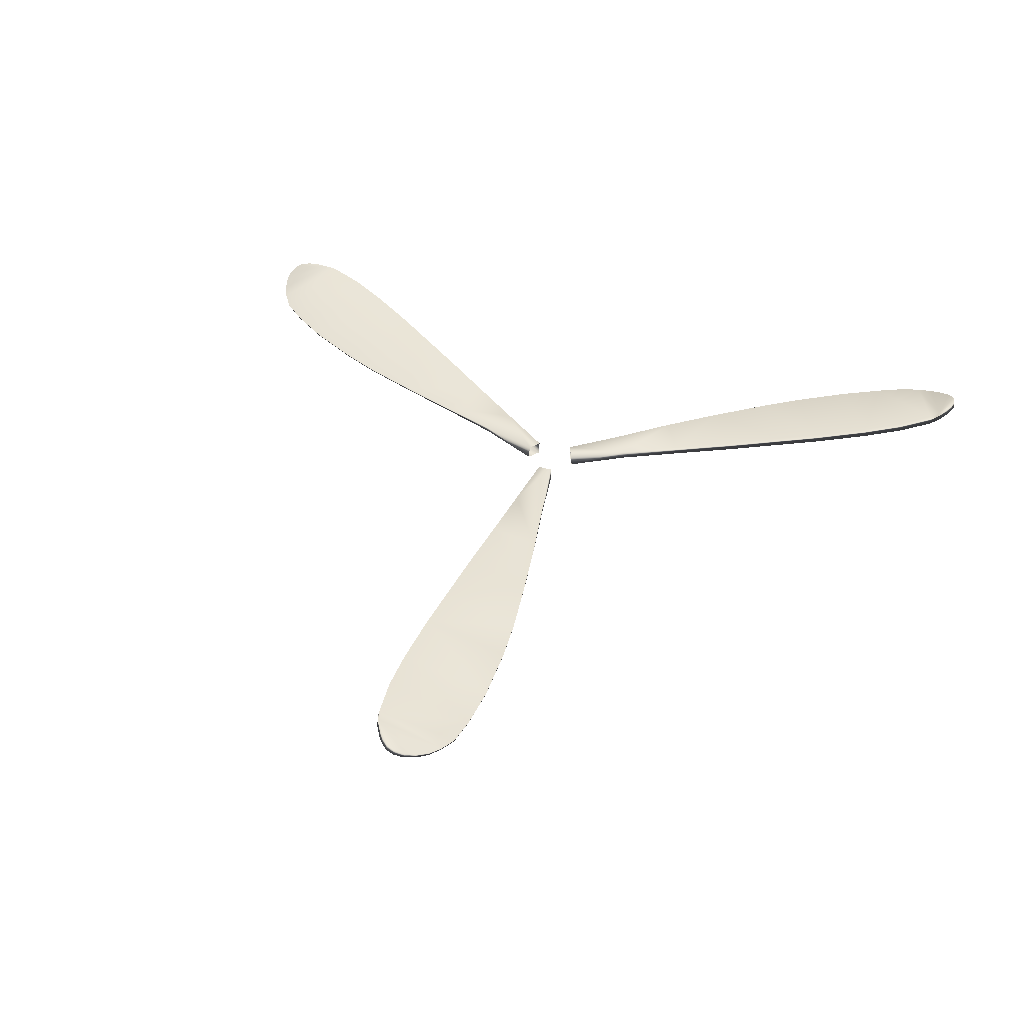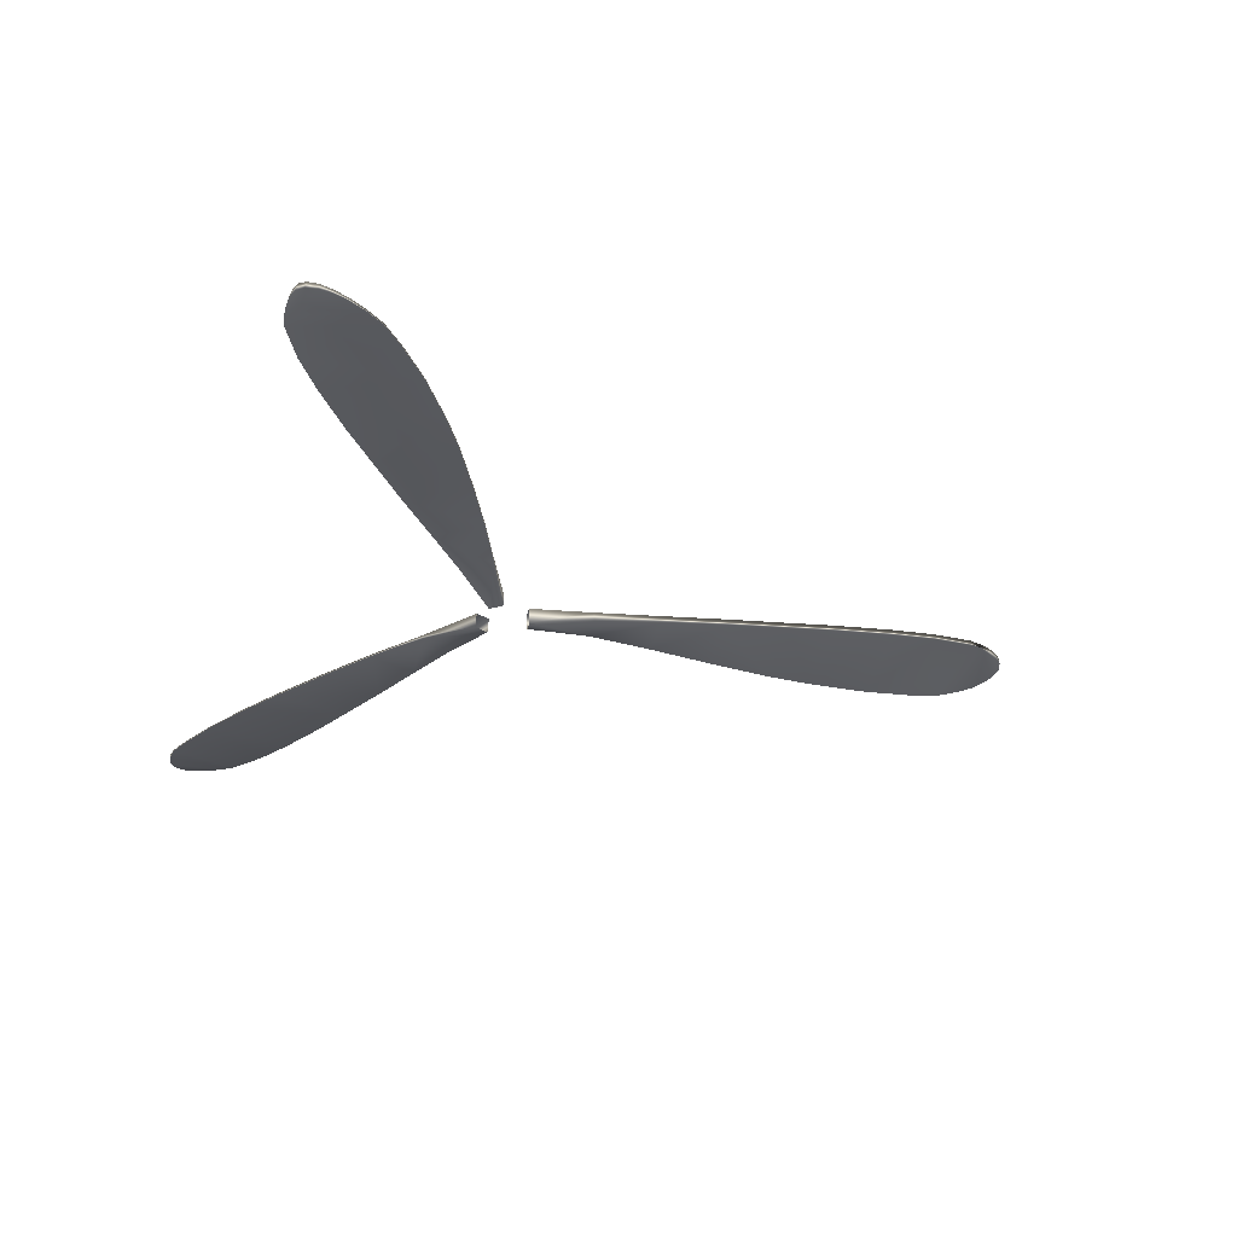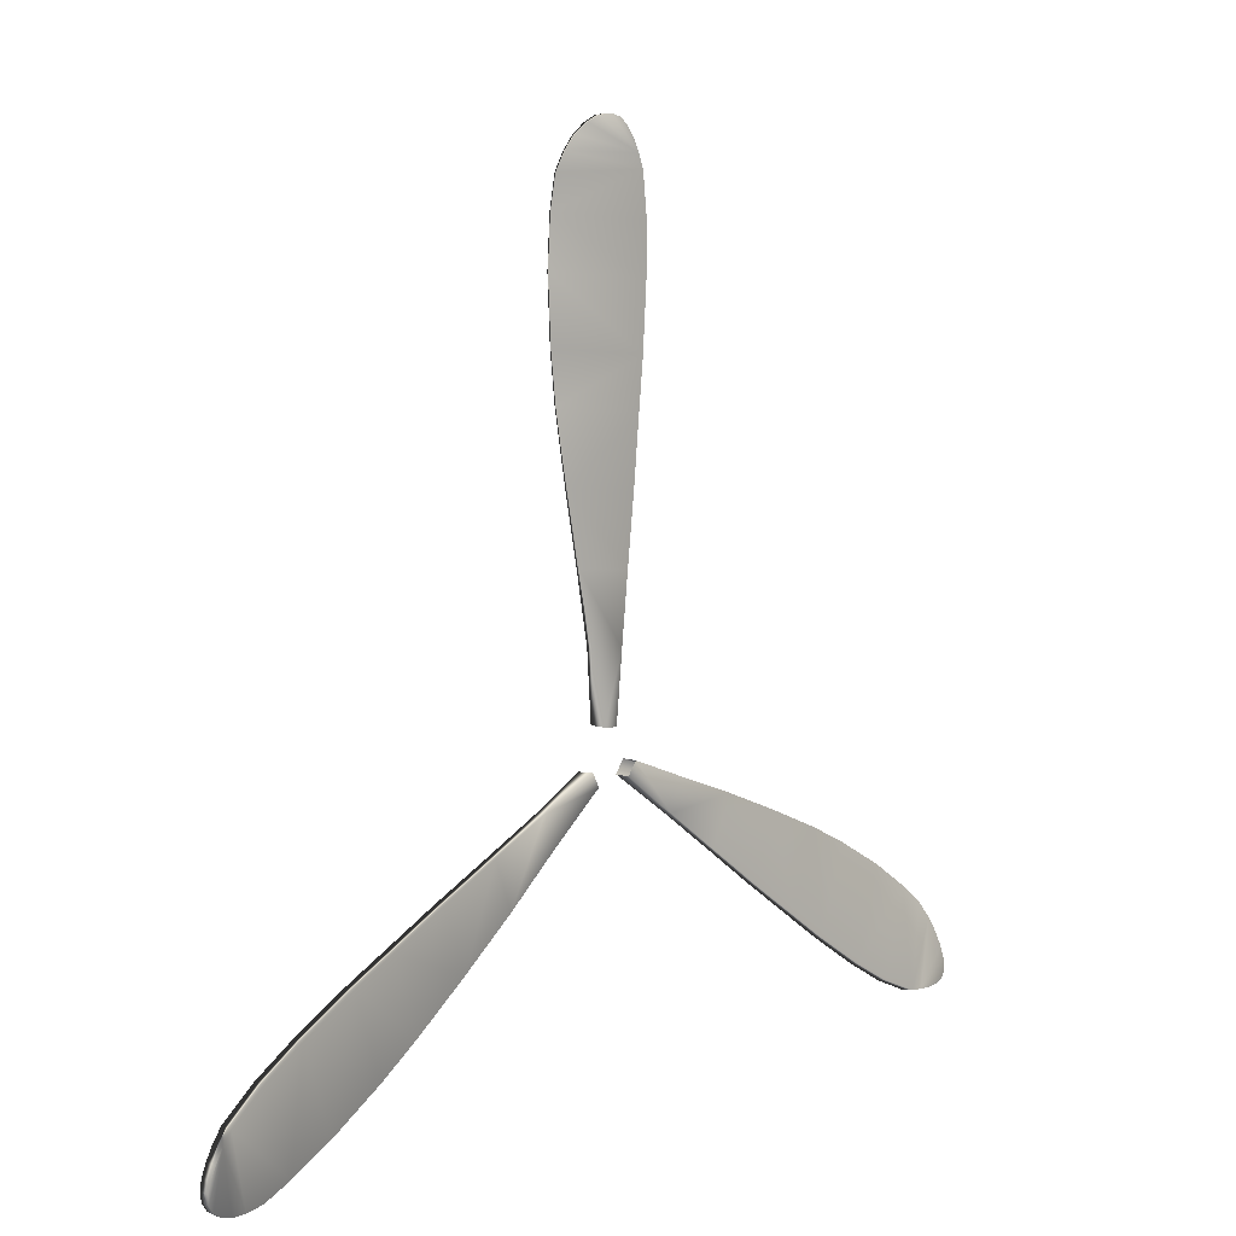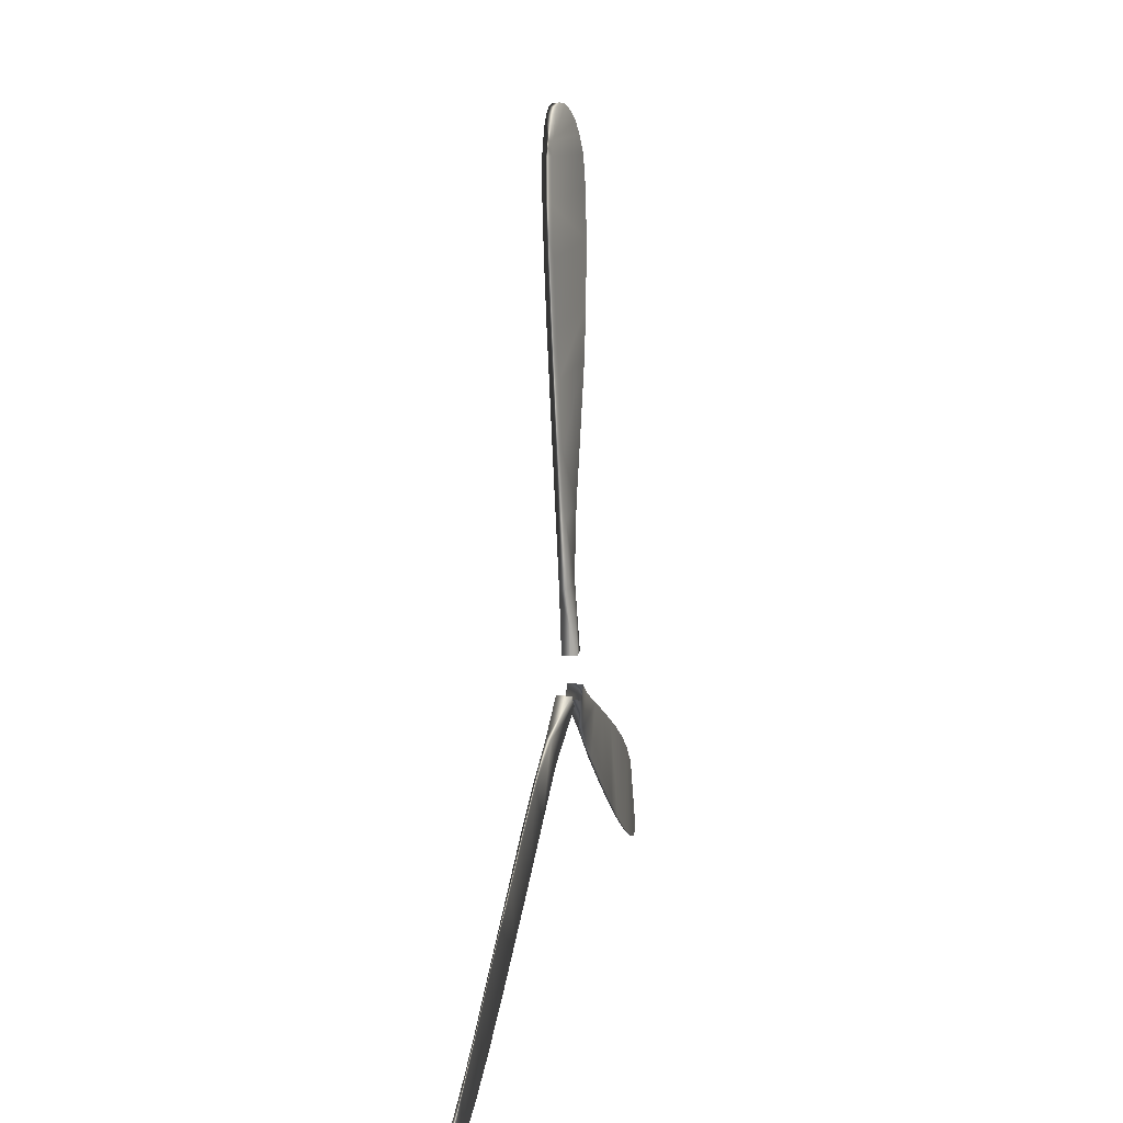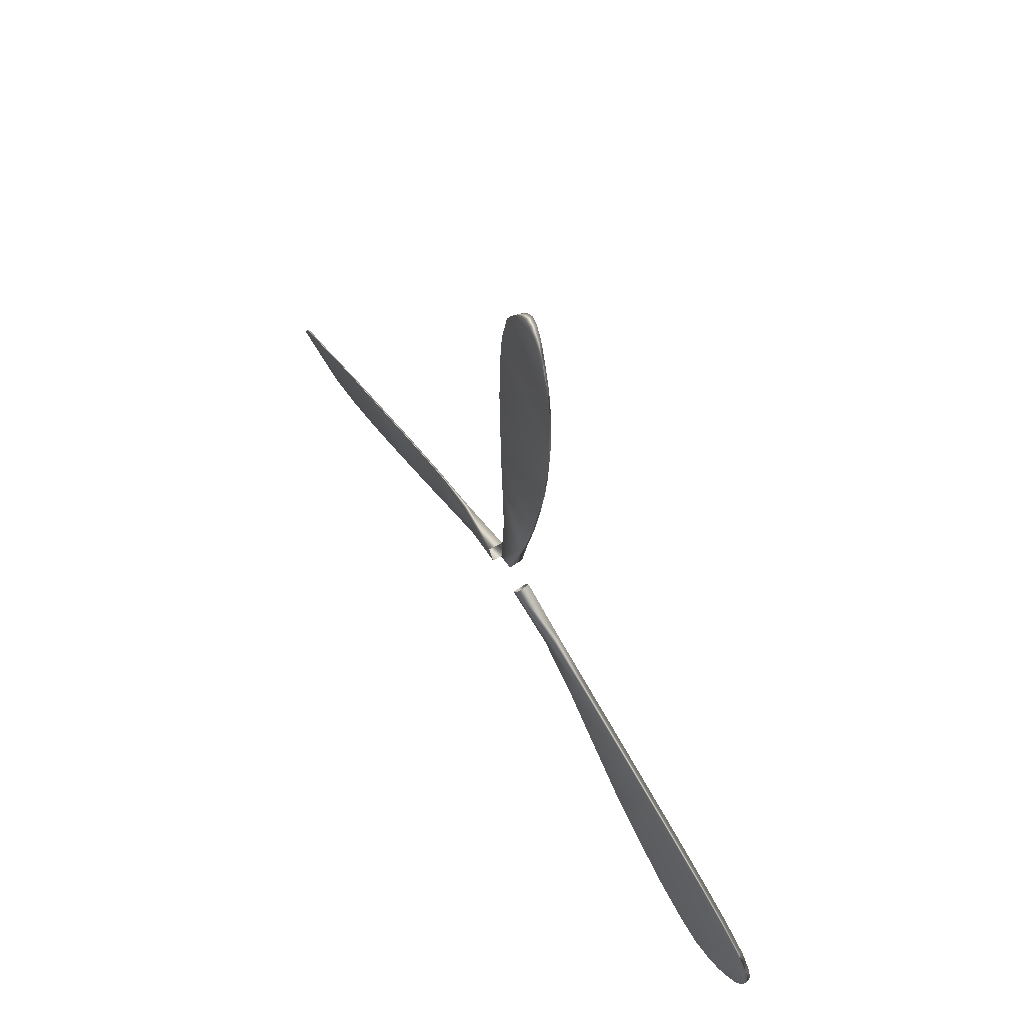
<metadata>
{"format":"obj","ext":"obj","renderer":"f3d","projection":"perspective","resolution":1024,"background":"white","views":[{"elev":41.3,"azim":20.4,"up":"+Y"},{"elev":-29.6,"azim":-103.5,"up":"+Y"},{"elev":5.3,"azim":131.5,"up":"+Z"},{"elev":14.6,"azim":-79.4,"up":"+Z"},{"elev":65.9,"azim":57.8,"up":"+Z"}]}
</metadata>
<code>
g ENV_S06_Propeller_Blades_MO
v 0.1092 0.004362 -0.06233
v 0.1082 0.004438 -0.05981
v 0.1064 0.004413 -0.05683
v 0.1097 0.004195 -0.06462
v 0.1091 0.003661 -0.06688
v 0.1074 0.002829 -0.06892
v 0.105 0.001987 -0.0703
v 0.1016 0.001042 -0.07132
v 0.0977 0.0003379 -0.07153
v 0.1044 0.004376 -0.05416
v 0.09298 -0.0003339 -0.07106
v 0.08596 -0.0007443 -0.06819
v 0.09634 0.004053 -0.04778
v 0.08674 0.003668 -0.04187
v 0.07569 -0.0009513 -0.06284
v 0.07339 0.00316 -0.03464
v 0.06319 -0.0008714 -0.05479
v 0.05394 -0.0006935 -0.04805
v 0.06316 0.002782 -0.0296
v 0.04138 -0.0001959 -0.03783
v 0.04905 0.002263 -0.02258
v 0.03472 0.001747 -0.01576
v 0.02899 0.0002544 -0.0273
v 0.02036 0.001231 -0.008825
v 0.01667 0.000505 -0.0163
v 0.004365 0.001166 -0.005393
v 0.006039 0.0009771 -0.00211
v 0.004463 -0.002509 -0.005665
v 0.01667 0.000505 -0.0163
v 0.004365 0.001166 -0.005393
v 0.01672 -0.000708 -0.01635
v 0.006141 -0.002695 -0.002382
v 0.02904 -0.000501 -0.02729
v 0.02899 0.0002544 -0.0273
v 0.04145 -0.0008859 -0.03779
v 0.04138 -0.0001959 -0.03783
v 0.05394 -0.0006935 -0.04805
v 0.05402 -0.001278 -0.04798
v 0.06319 -0.0008714 -0.05479
v 0.0493 3.285e-05 -0.02247
v 0.03491 -0.0004828 -0.01576
v 0.02049 -0.001002 -0.008937
v 0.02036 0.001231 -0.008825
v 0.006039 0.0009771 -0.00211
v 0.03472 0.001747 -0.01576
v 0.04905 0.002263 -0.02258
v 0.06347 0.0005485 -0.0294
v 0.06316 0.002782 -0.0296
v 0.06322 -0.001347 -0.0547
v 0.07374 0.0009299 -0.03441
v 0.07339 0.00316 -0.03464
v 0.08674 0.003668 -0.04187
v 0.08712 0.001435 -0.04159
v 0.09634 0.004053 -0.04778
v 0.07576 -0.001354 -0.06278
v 0.07569 -0.0009513 -0.06284
v 0.09668 0.00182 -0.04742
v 0.08604 -0.001184 -0.06811
v 0.08596 -0.0007443 -0.06819
v 0.09298 -0.0003339 -0.07106
v 0.1048 0.002146 -0.05375
v 0.1044 0.004376 -0.05416
v 0.1064 0.004413 -0.05683
v 0.09307 -0.0008642 -0.07096
v 0.1068 0.002223 -0.0564
v 0.1085 0.002281 -0.05949
v 0.09781 -0.0003666 -0.07141
v 0.1082 0.004438 -0.05981
v 0.0977 0.0003379 -0.07153
v 0.1092 0.004362 -0.06233
v 0.1017 0.0001345 -0.07114
v 0.1016 0.001042 -0.07132
v 0.105 0.001987 -0.0703
v 0.1051 0.0008173 -0.07016
v 0.1074 0.002829 -0.06892
v 0.1095 0.002284 -0.06205
v 0.11 0.002259 -0.0644
v 0.1097 0.004195 -0.06462
v 0.1091 0.003661 -0.06688
v 0.1094 0.001958 -0.06668
v 0.1076 0.001398 -0.06875
v -0.0006393 0.004362 0.1258
v -0.002299 0.004438 0.1236
v -0.004002 0.004413 0.1206
v 0.001122 0.004195 0.1273
v 0.003355 0.003661 0.128
v 0.00597 0.002829 0.1275
v 0.008407 0.001987 0.126
v 0.01097 0.001042 0.1236
v 0.0131 0.0003379 0.1204
v -0.005288 0.004376 0.1175
v 0.01504 -0.0003339 0.1161
v 0.01607 -0.0007443 0.1085
v -0.006788 0.004053 0.1073
v -0.007115 0.003668 0.09605
v 0.01657 -0.0009513 0.09698
v -0.006693 0.00316 0.08088
v 0.01585 -0.0008714 0.08212
v 0.01464 -0.0006935 0.07074
v -0.005942 0.002782 0.0695
v 0.01207 -0.0001959 0.05475
v -0.004965 0.002263 0.05377
v -0.003708 0.001747 0.03795
v 0.009144 0.0002544 0.03876
v -0.002539 0.001231 0.02205
v 0.005781 0.000505 0.02259
v 0.002487 0.001166 0.006479
v -0.001191 0.0009771 0.006283
v 0.002673 -0.002509 0.006697
v 0.005781 0.000505 0.02259
v 0.002487 0.001166 0.006479
v 0.005796 -0.000708 0.02265
v -0.001006 -0.002695 0.006512
v 0.009115 -0.000501 0.0388
v 0.009144 0.0002544 0.03876
v 0.012 -0.0008859 0.05479
v 0.01207 -0.0001959 0.05475
v 0.01464 -0.0006935 0.07074
v 0.01454 -0.001278 0.07077
v 0.01585 -0.0008714 0.08212
v -0.00519 3.285e-05 0.05393
v -0.003802 -0.0004828 0.03811
v -0.002506 -0.001002 0.02221
v -0.002539 0.001231 0.02205
v -0.001191 0.0009771 0.006283
v -0.003708 0.001747 0.03795
v -0.004965 0.002263 0.05377
v -0.006272 0.0005485 0.06967
v -0.005942 0.002782 0.0695
v 0.01576 -0.001347 0.0821
v -0.007071 0.0009299 0.08107
v -0.006693 0.00316 0.08088
v -0.007115 0.003668 0.09605
v -0.007543 0.001435 0.09624
v -0.006788 0.004053 0.1073
v 0.01649 -0.001354 0.097
v 0.01657 -0.0009513 0.09698
v -0.007274 0.00182 0.1074
v 0.01597 -0.001184 0.1086
v 0.01607 -0.0007443 0.1085
v 0.01504 -0.0003339 0.1161
v -0.005833 0.002146 0.1176
v -0.005288 0.004376 0.1175
v -0.004002 0.004413 0.1206
v 0.01491 -0.0008642 0.1161
v -0.004558 0.002223 0.1207
v -0.002735 0.002281 0.1237
v 0.01294 -0.0003666 0.1204
v -0.002299 0.004438 0.1236
v 0.0131 0.0003379 0.1204
v -0.0006393 0.004362 0.1258
v 0.01073 0.0001345 0.1237
v 0.01097 0.001042 0.1236
v 0.008407 0.001987 0.126
v 0.008222 0.0008173 0.1261
v 0.00597 0.002829 0.1275
v -0.001039 0.002284 0.1259
v 0.0007915 0.002259 0.1274
v 0.001122 0.004195 0.1273
v 0.003355 0.003661 0.128
v 0.003072 0.001958 0.128
v 0.005749 0.001398 0.1276
v -0.1086 0.004362 -0.06343
v -0.1059 0.004438 -0.06379
v -0.1024 0.004413 -0.06376
v -0.1108 0.004195 -0.06268
v -0.1125 0.003661 -0.06107
v -0.1134 0.002829 -0.05858
v -0.1134 0.001987 -0.05574
v -0.1126 0.001042 -0.05231
v -0.1108 0.0003379 -0.04885
v -0.0991 0.004376 -0.06332
v -0.108 -0.0003339 -0.045
v -0.102 -0.0007443 -0.04035
v -0.08955 0.004053 -0.05954
v -0.07963 0.003668 -0.05419
v -0.09227 -0.0009513 -0.03413
v -0.0667 0.00316 -0.04624
v -0.07904 -0.0008714 -0.02733
v -0.06858 -0.0006935 -0.02269
v -0.05722 0.002782 -0.03989
v -0.05345 -0.0001959 -0.01692
v -0.04408 0.002263 -0.03118
v -0.03101 0.001747 -0.02219
v -0.03814 0.0002544 -0.01146
v -0.01782 0.001231 -0.01322
v -0.02245 0.000505 -0.00629
v -0.006853 0.001166 -0.001086
v -0.004845 0.0009771 -0.004176
v -0.007136 -0.002509 -0.001035
v -0.02245 0.000505 -0.00629
v -0.006853 0.001166 -0.001086
v -0.02252 -0.000708 -0.006308
v -0.005135 -0.002695 -0.004125
v -0.03816 -0.000501 -0.0115
v -0.03814 0.0002544 -0.01146
v -0.05345 -0.0008859 -0.017
v -0.05345 -0.0001959 -0.01692
v -0.06858 -0.0006935 -0.02269
v -0.06856 -0.001278 -0.02279
v -0.07904 -0.0008714 -0.02733
v -0.04411 3.285e-05 -0.03146
v -0.03111 -0.0004828 -0.02235
v -0.01798 -0.001002 -0.01327
v -0.01782 0.001231 -0.01322
v -0.004845 0.0009771 -0.004176
v -0.03101 0.001747 -0.02219
v -0.04408 0.002263 -0.03118
v -0.0572 0.0005485 -0.04027
v -0.05722 0.002782 -0.03989
v -0.07899 -0.001347 -0.0274
v -0.06667 0.0009299 -0.04666
v -0.0667 0.00316 -0.04624
v -0.07963 0.003668 -0.05419
v -0.07957 0.001435 -0.05465
v -0.08955 0.004053 -0.05954
v -0.09225 -0.001354 -0.03422
v -0.09227 -0.0009513 -0.03413
v -0.08941 0.00182 -0.06002
v -0.102 -0.001184 -0.04045
v -0.102 -0.0007443 -0.04035
v -0.108 -0.0003339 -0.045
v -0.09893 0.002146 -0.06385
v -0.0991 0.004376 -0.06332
v -0.1024 0.004413 -0.06376
v -0.108 -0.0008642 -0.04513
v -0.1023 0.002223 -0.0643
v -0.1058 0.002281 -0.06422
v -0.1108 -0.0003666 -0.049
v -0.1059 0.004438 -0.06379
v -0.1108 0.0003379 -0.04885
v -0.1086 0.004362 -0.06343
v -0.1125 0.0001345 -0.05255
v -0.1126 0.001042 -0.05231
v -0.1134 0.001987 -0.05574
v -0.1133 0.0008173 -0.05592
v -0.1134 0.002829 -0.05858
v -0.1085 0.002284 -0.06385
v -0.1107 0.002259 -0.06303
v -0.1108 0.004195 -0.06268
v -0.1125 0.003661 -0.06107
v -0.1124 0.001958 -0.06136
v -0.1133 0.001398 -0.0588
g ENV_S06_Propeller_Blades_MO_0
f 3 2 1
f 3 1 4
f 3 4 5
f 3 5 6
f 3 6 7
f 3 7 8
f 3 8 9
f 3 9 10
f 9 11 10
f 11 12 10
f 12 13 10
f 13 12 14
f 12 15 14
f 14 15 16
f 15 17 16
f 17 18 16
f 18 19 16
f 19 18 20
f 21 19 20
f 21 20 22
f 20 23 22
f 22 23 24
f 23 25 24
f 25 26 24
f 26 27 24
f 30 29 28
f 29 31 28
f 32 28 31
f 33 31 29
f 34 33 29
f 35 33 34
f 36 35 34
f 36 37 35
f 37 38 35
f 38 37 39
f 33 35 40
f 40 35 38
f 31 33 41
f 41 33 40
f 42 32 31
f 42 31 41
f 32 42 43
f 44 32 43
f 43 42 45
f 42 41 45
f 45 41 46
f 41 40 46
f 40 47 46
f 47 40 38
f 47 48 46
f 49 38 39
f 47 38 49
f 48 47 50
f 50 47 49
f 51 48 50
f 51 50 52
f 50 53 52
f 50 49 53
f 52 53 54
f 55 49 39
f 49 55 53
f 56 55 39
f 53 57 54
f 53 55 57
f 58 55 56
f 55 58 57
f 59 58 56
f 58 59 60
f 54 57 61
f 62 54 61
f 62 61 63
f 57 58 64
f 64 58 60
f 61 57 64
f 61 65 63
f 61 64 65
f 65 66 63
f 64 67 65
f 67 64 60
f 66 68 63
f 69 67 60
f 68 66 70
f 71 67 69
f 65 67 71
f 72 71 69
f 72 73 71
f 73 74 71
f 65 71 74
f 74 73 75
f 66 76 70
f 65 76 66
f 76 77 70
f 65 77 76
f 77 78 70
f 78 77 79
f 77 80 79
f 79 80 75
f 80 77 65
f 81 74 75
f 65 74 81
f 80 81 75
f 65 81 80
f 84 83 82
f 84 82 85
f 84 85 86
f 84 86 87
f 84 87 88
f 84 88 89
f 84 89 90
f 84 90 91
f 90 92 91
f 92 93 91
f 93 94 91
f 94 93 95
f 93 96 95
f 95 96 97
f 96 98 97
f 98 99 97
f 99 100 97
f 100 99 101
f 102 100 101
f 102 101 103
f 101 104 103
f 103 104 105
f 104 106 105
f 106 107 105
f 107 108 105
f 111 110 109
f 110 112 109
f 113 109 112
f 114 112 110
f 115 114 110
f 116 114 115
f 117 116 115
f 117 118 116
f 118 119 116
f 119 118 120
f 114 116 121
f 121 116 119
f 112 114 122
f 122 114 121
f 123 113 112
f 123 112 122
f 113 123 124
f 125 113 124
f 124 123 126
f 123 122 126
f 126 122 127
f 122 121 127
f 121 128 127
f 128 121 119
f 128 129 127
f 130 119 120
f 128 119 130
f 129 128 131
f 131 128 130
f 132 129 131
f 132 131 133
f 131 134 133
f 131 130 134
f 133 134 135
f 136 130 120
f 130 136 134
f 137 136 120
f 134 138 135
f 134 136 138
f 139 136 137
f 136 139 138
f 140 139 137
f 139 140 141
f 135 138 142
f 143 135 142
f 143 142 144
f 138 139 145
f 145 139 141
f 142 138 145
f 142 146 144
f 142 145 146
f 146 147 144
f 145 148 146
f 148 145 141
f 147 149 144
f 150 148 141
f 149 147 151
f 152 148 150
f 146 148 152
f 153 152 150
f 153 154 152
f 154 155 152
f 146 152 155
f 155 154 156
f 147 157 151
f 146 157 147
f 157 158 151
f 146 158 157
f 158 159 151
f 159 158 160
f 158 161 160
f 160 161 156
f 161 158 146
f 162 155 156
f 146 155 162
f 161 162 156
f 146 162 161
f 165 164 163
f 165 163 166
f 165 166 167
f 165 167 168
f 165 168 169
f 165 169 170
f 165 170 171
f 165 171 172
f 171 173 172
f 173 174 172
f 174 175 172
f 175 174 176
f 174 177 176
f 176 177 178
f 177 179 178
f 179 180 178
f 180 181 178
f 181 180 182
f 183 181 182
f 183 182 184
f 182 185 184
f 184 185 186
f 185 187 186
f 187 188 186
f 188 189 186
f 192 191 190
f 191 193 190
f 194 190 193
f 195 193 191
f 196 195 191
f 197 195 196
f 198 197 196
f 198 199 197
f 199 200 197
f 200 199 201
f 195 197 202
f 202 197 200
f 193 195 203
f 203 195 202
f 204 194 193
f 204 193 203
f 194 204 205
f 206 194 205
f 205 204 207
f 204 203 207
f 207 203 208
f 203 202 208
f 202 209 208
f 209 202 200
f 209 210 208
f 211 200 201
f 209 200 211
f 210 209 212
f 212 209 211
f 213 210 212
f 213 212 214
f 212 215 214
f 212 211 215
f 214 215 216
f 217 211 201
f 211 217 215
f 218 217 201
f 215 219 216
f 215 217 219
f 220 217 218
f 217 220 219
f 221 220 218
f 220 221 222
f 216 219 223
f 224 216 223
f 224 223 225
f 219 220 226
f 226 220 222
f 223 219 226
f 223 227 225
f 223 226 227
f 227 228 225
f 226 229 227
f 229 226 222
f 228 230 225
f 231 229 222
f 230 228 232
f 233 229 231
f 227 229 233
f 234 233 231
f 234 235 233
f 235 236 233
f 227 233 236
f 236 235 237
f 228 238 232
f 227 238 228
f 238 239 232
f 227 239 238
f 239 240 232
f 240 239 241
f 239 242 241
f 241 242 237
f 242 239 227
f 243 236 237
f 227 236 243
f 242 243 237
f 227 243 242

</code>
